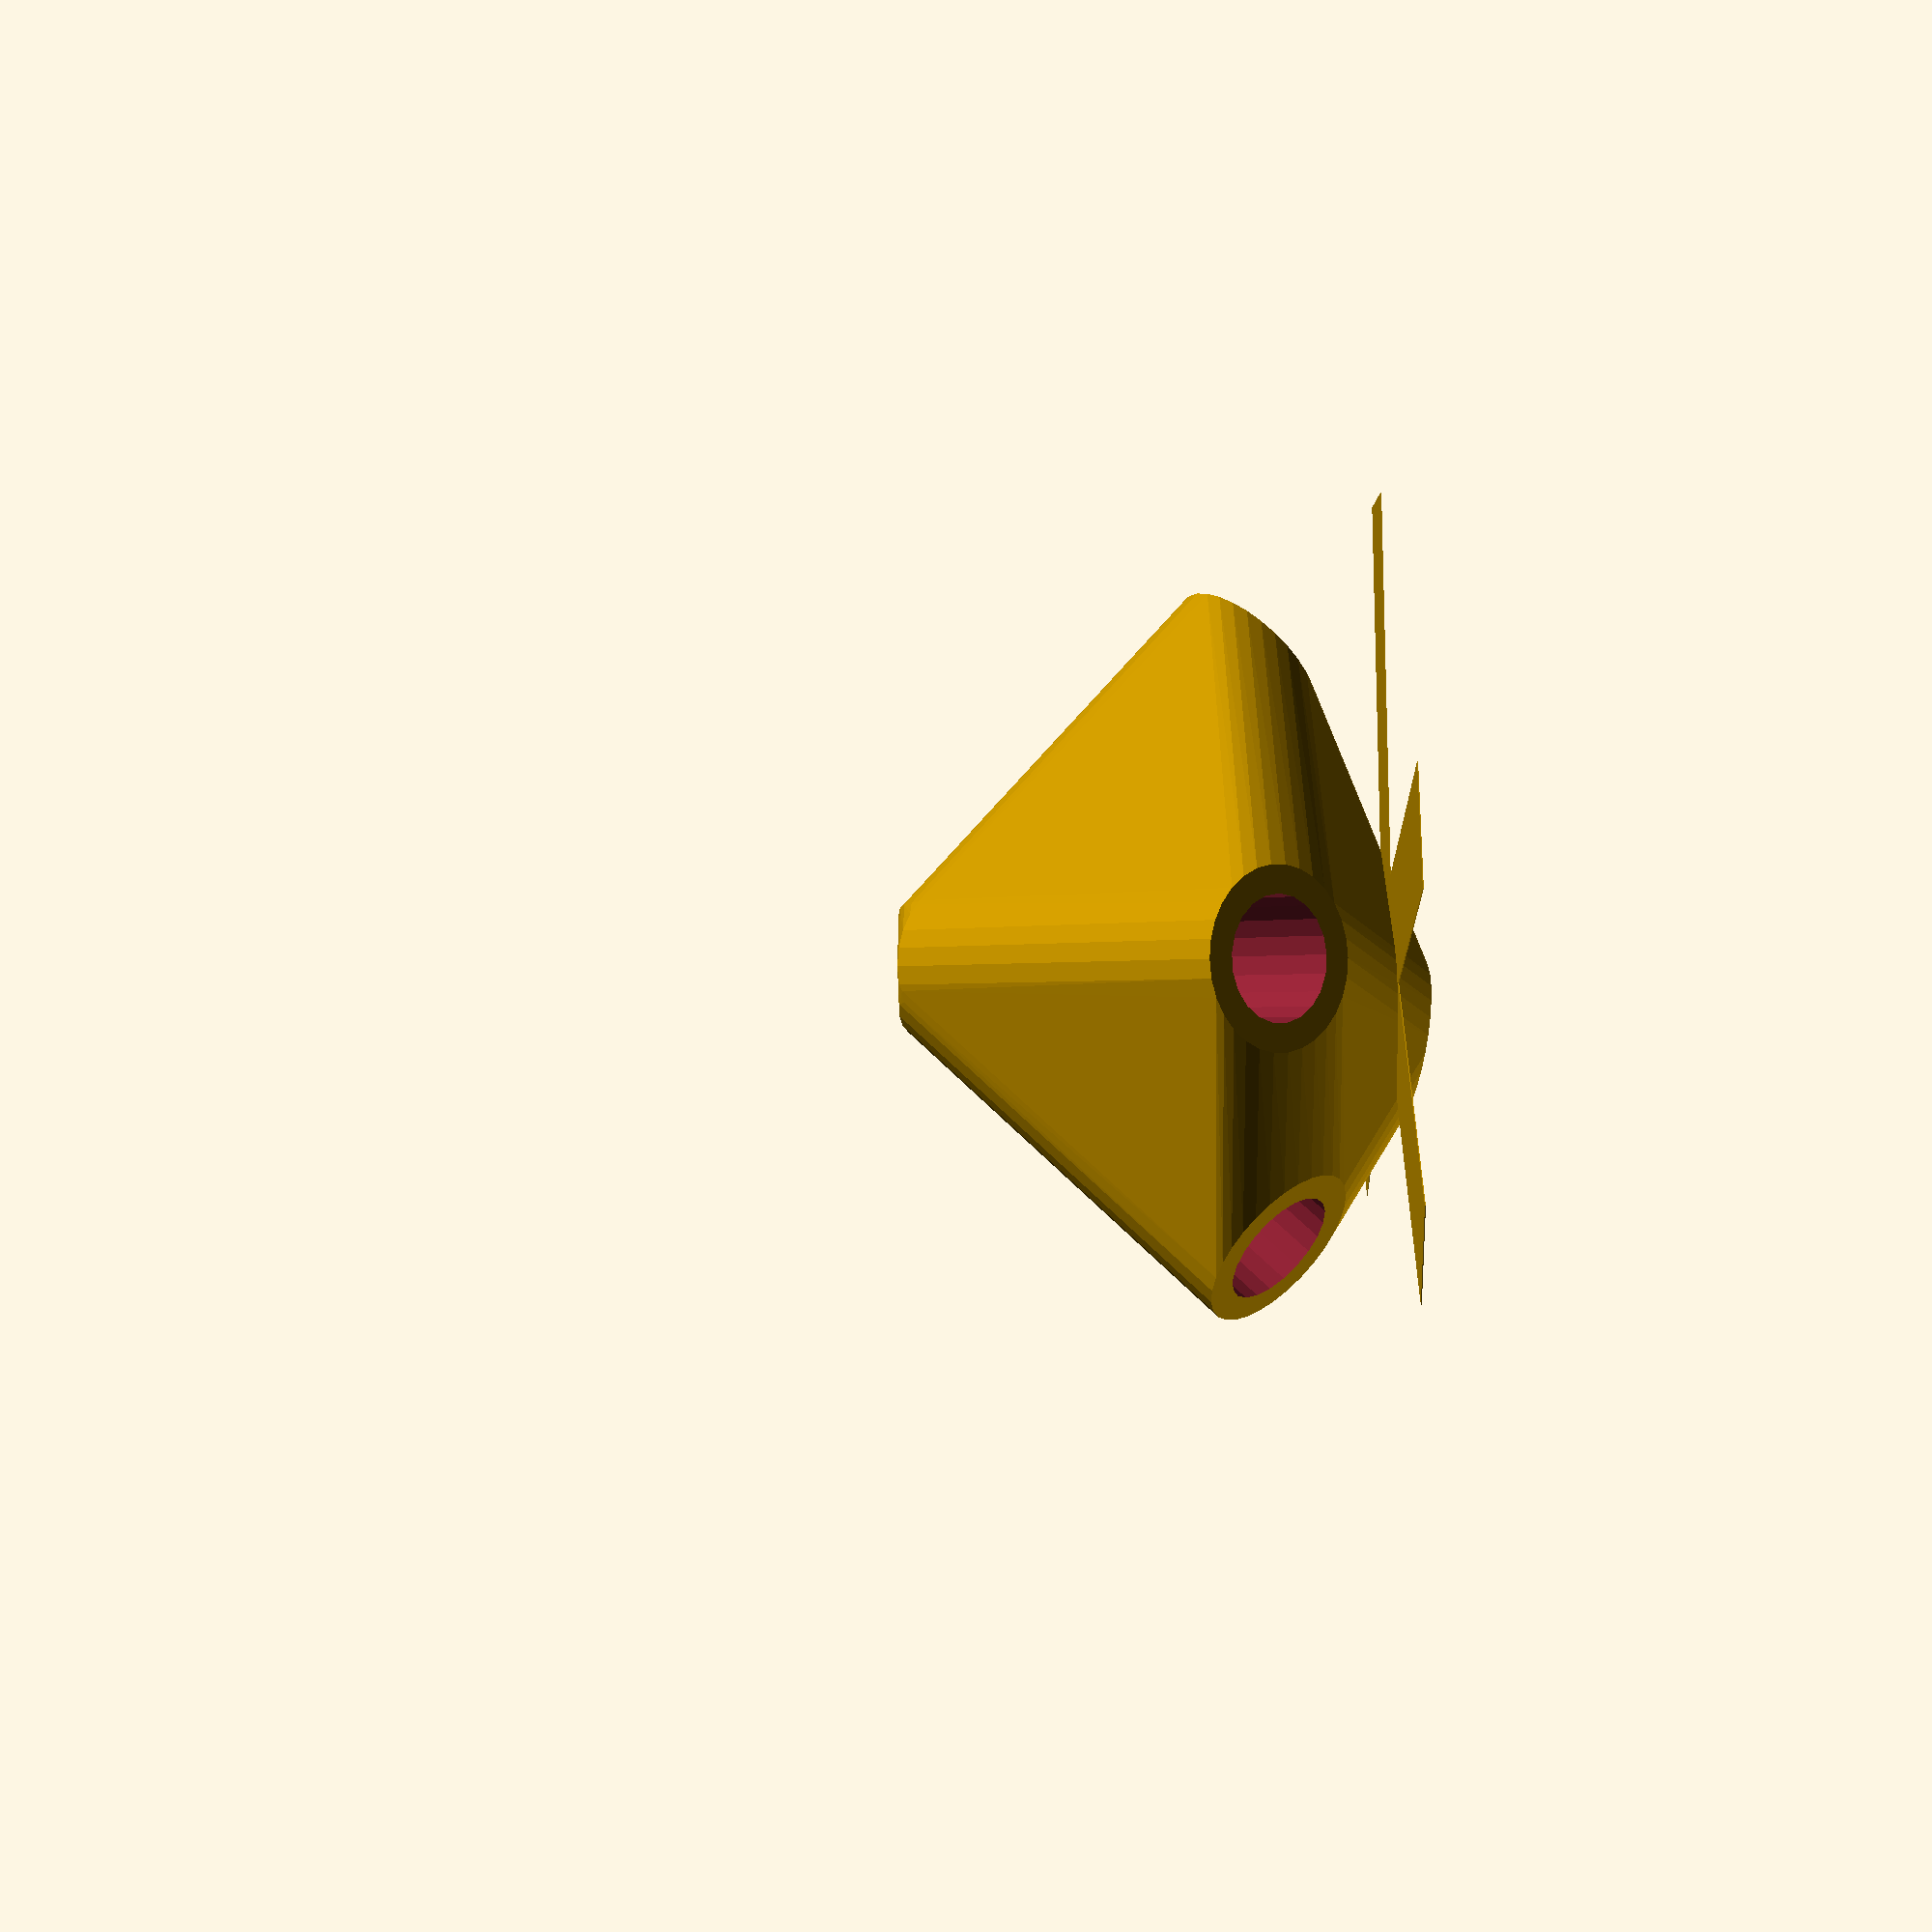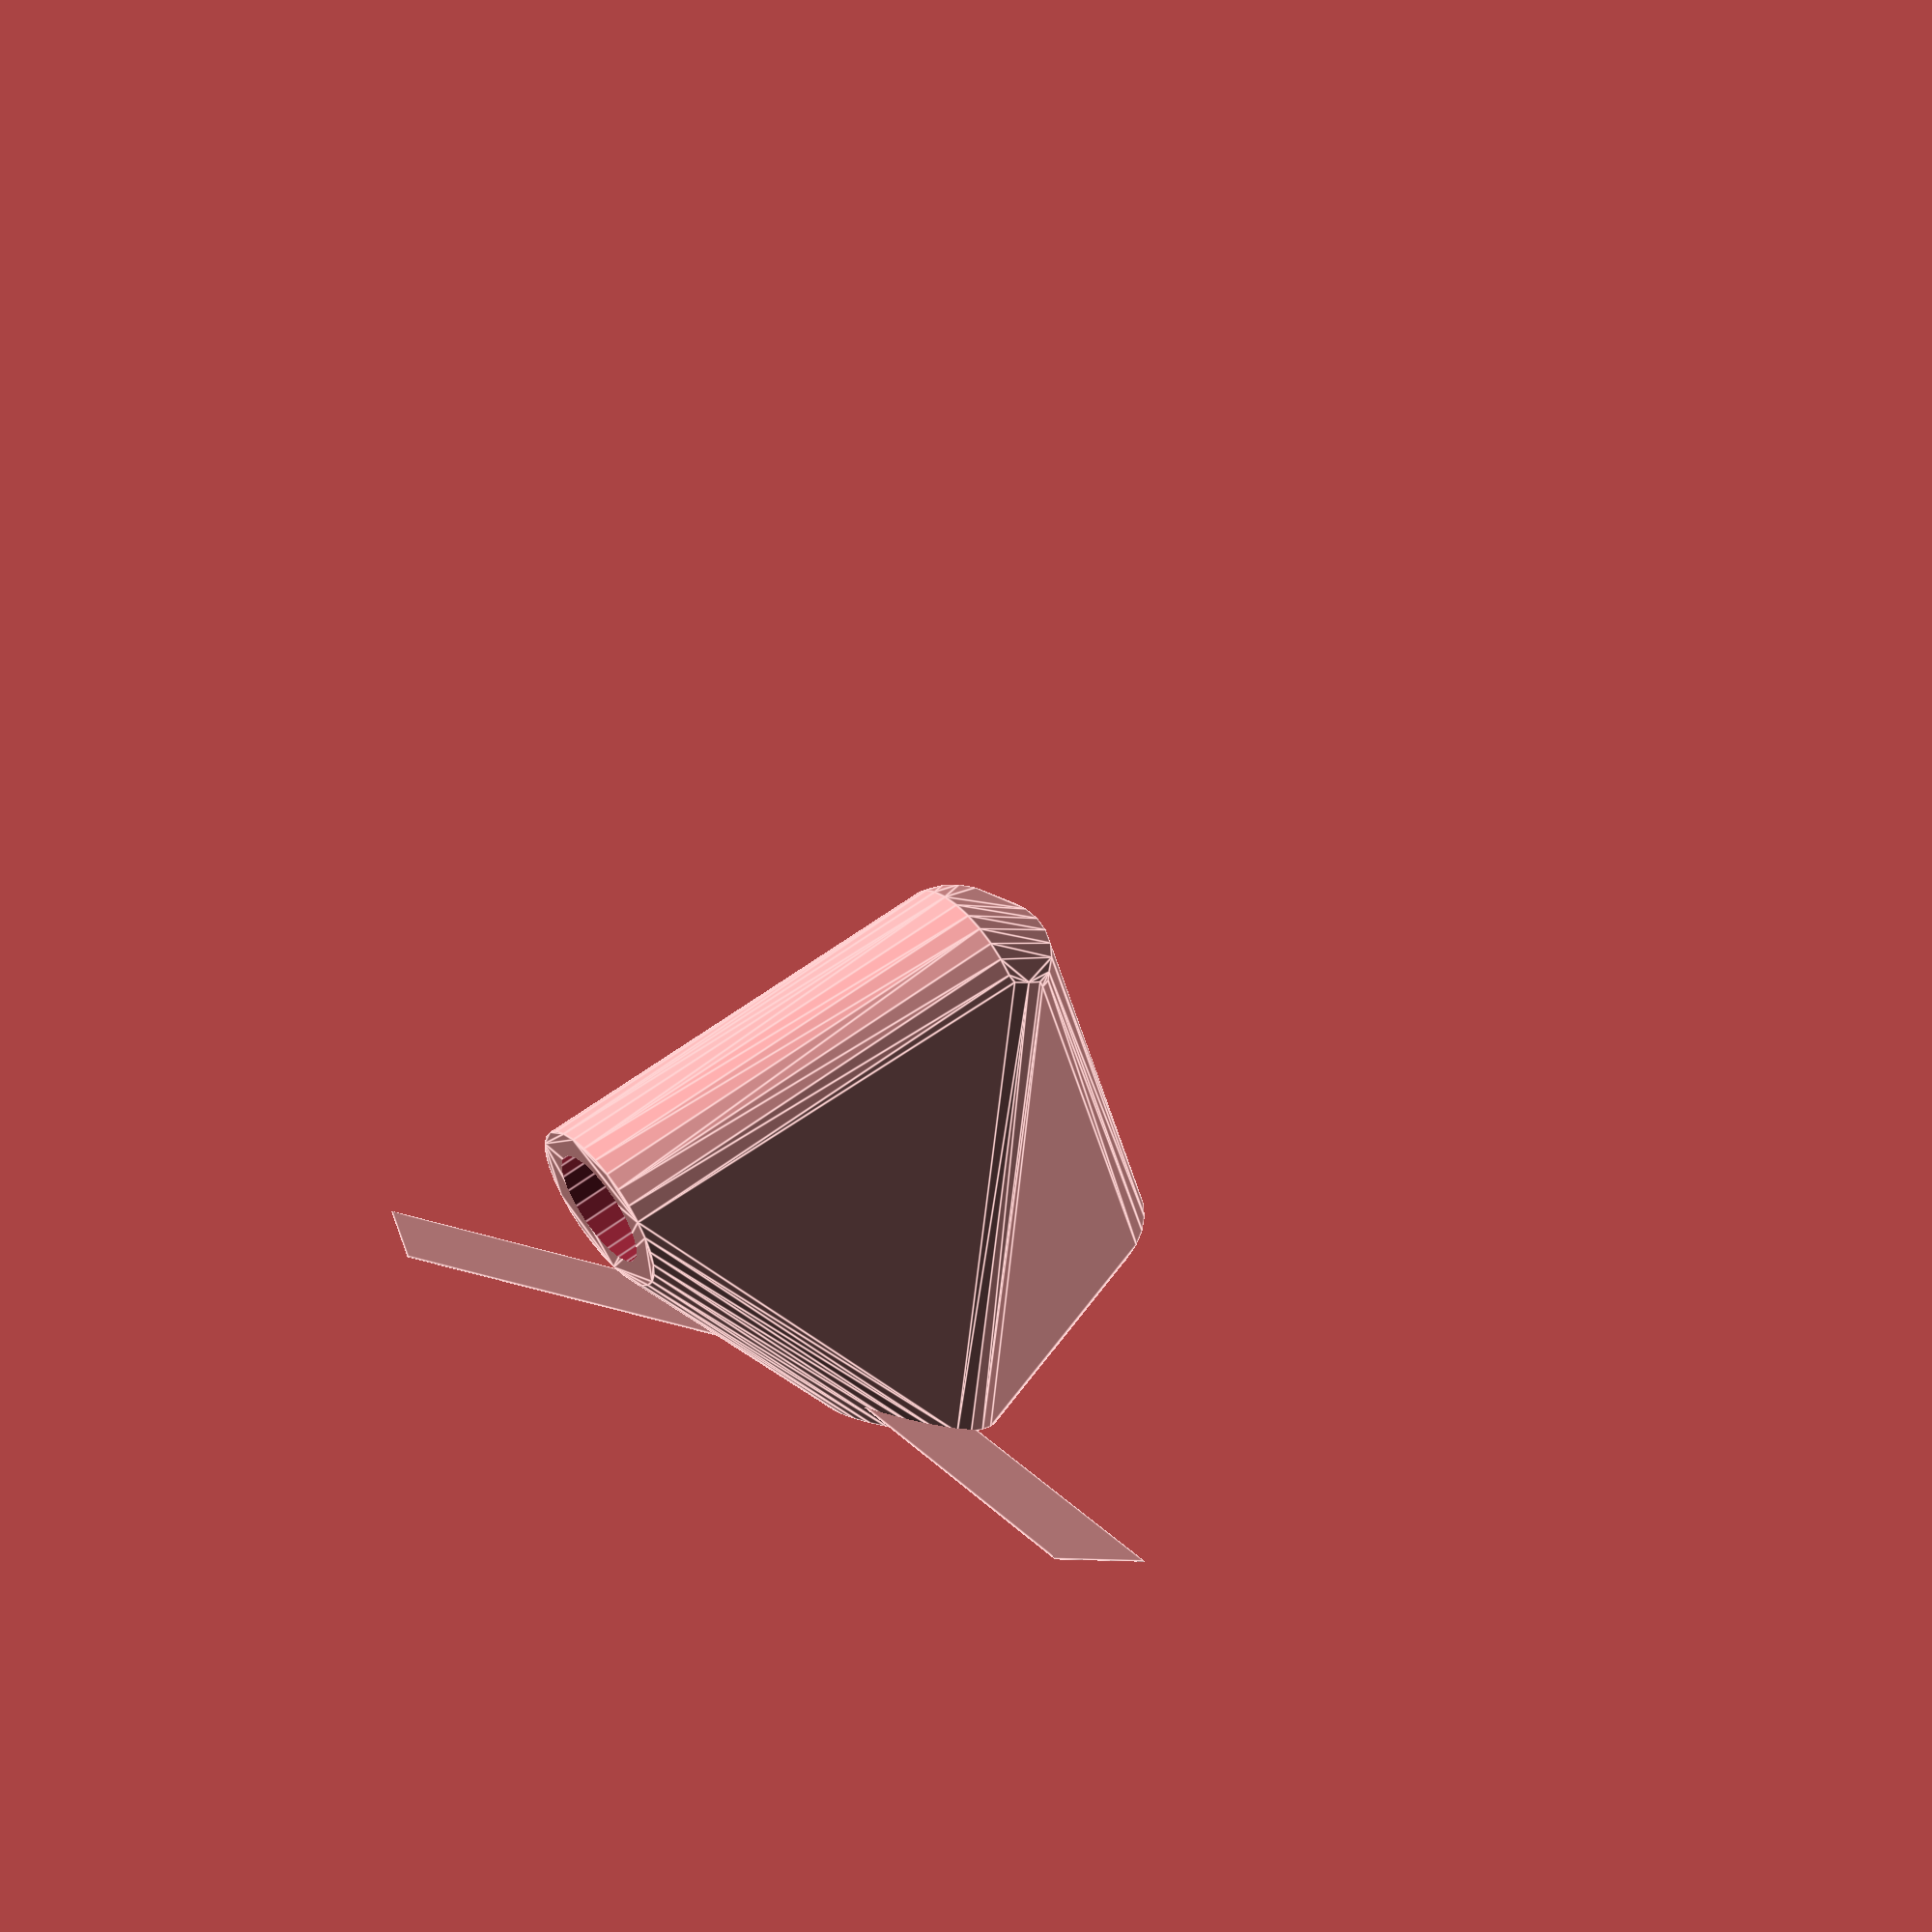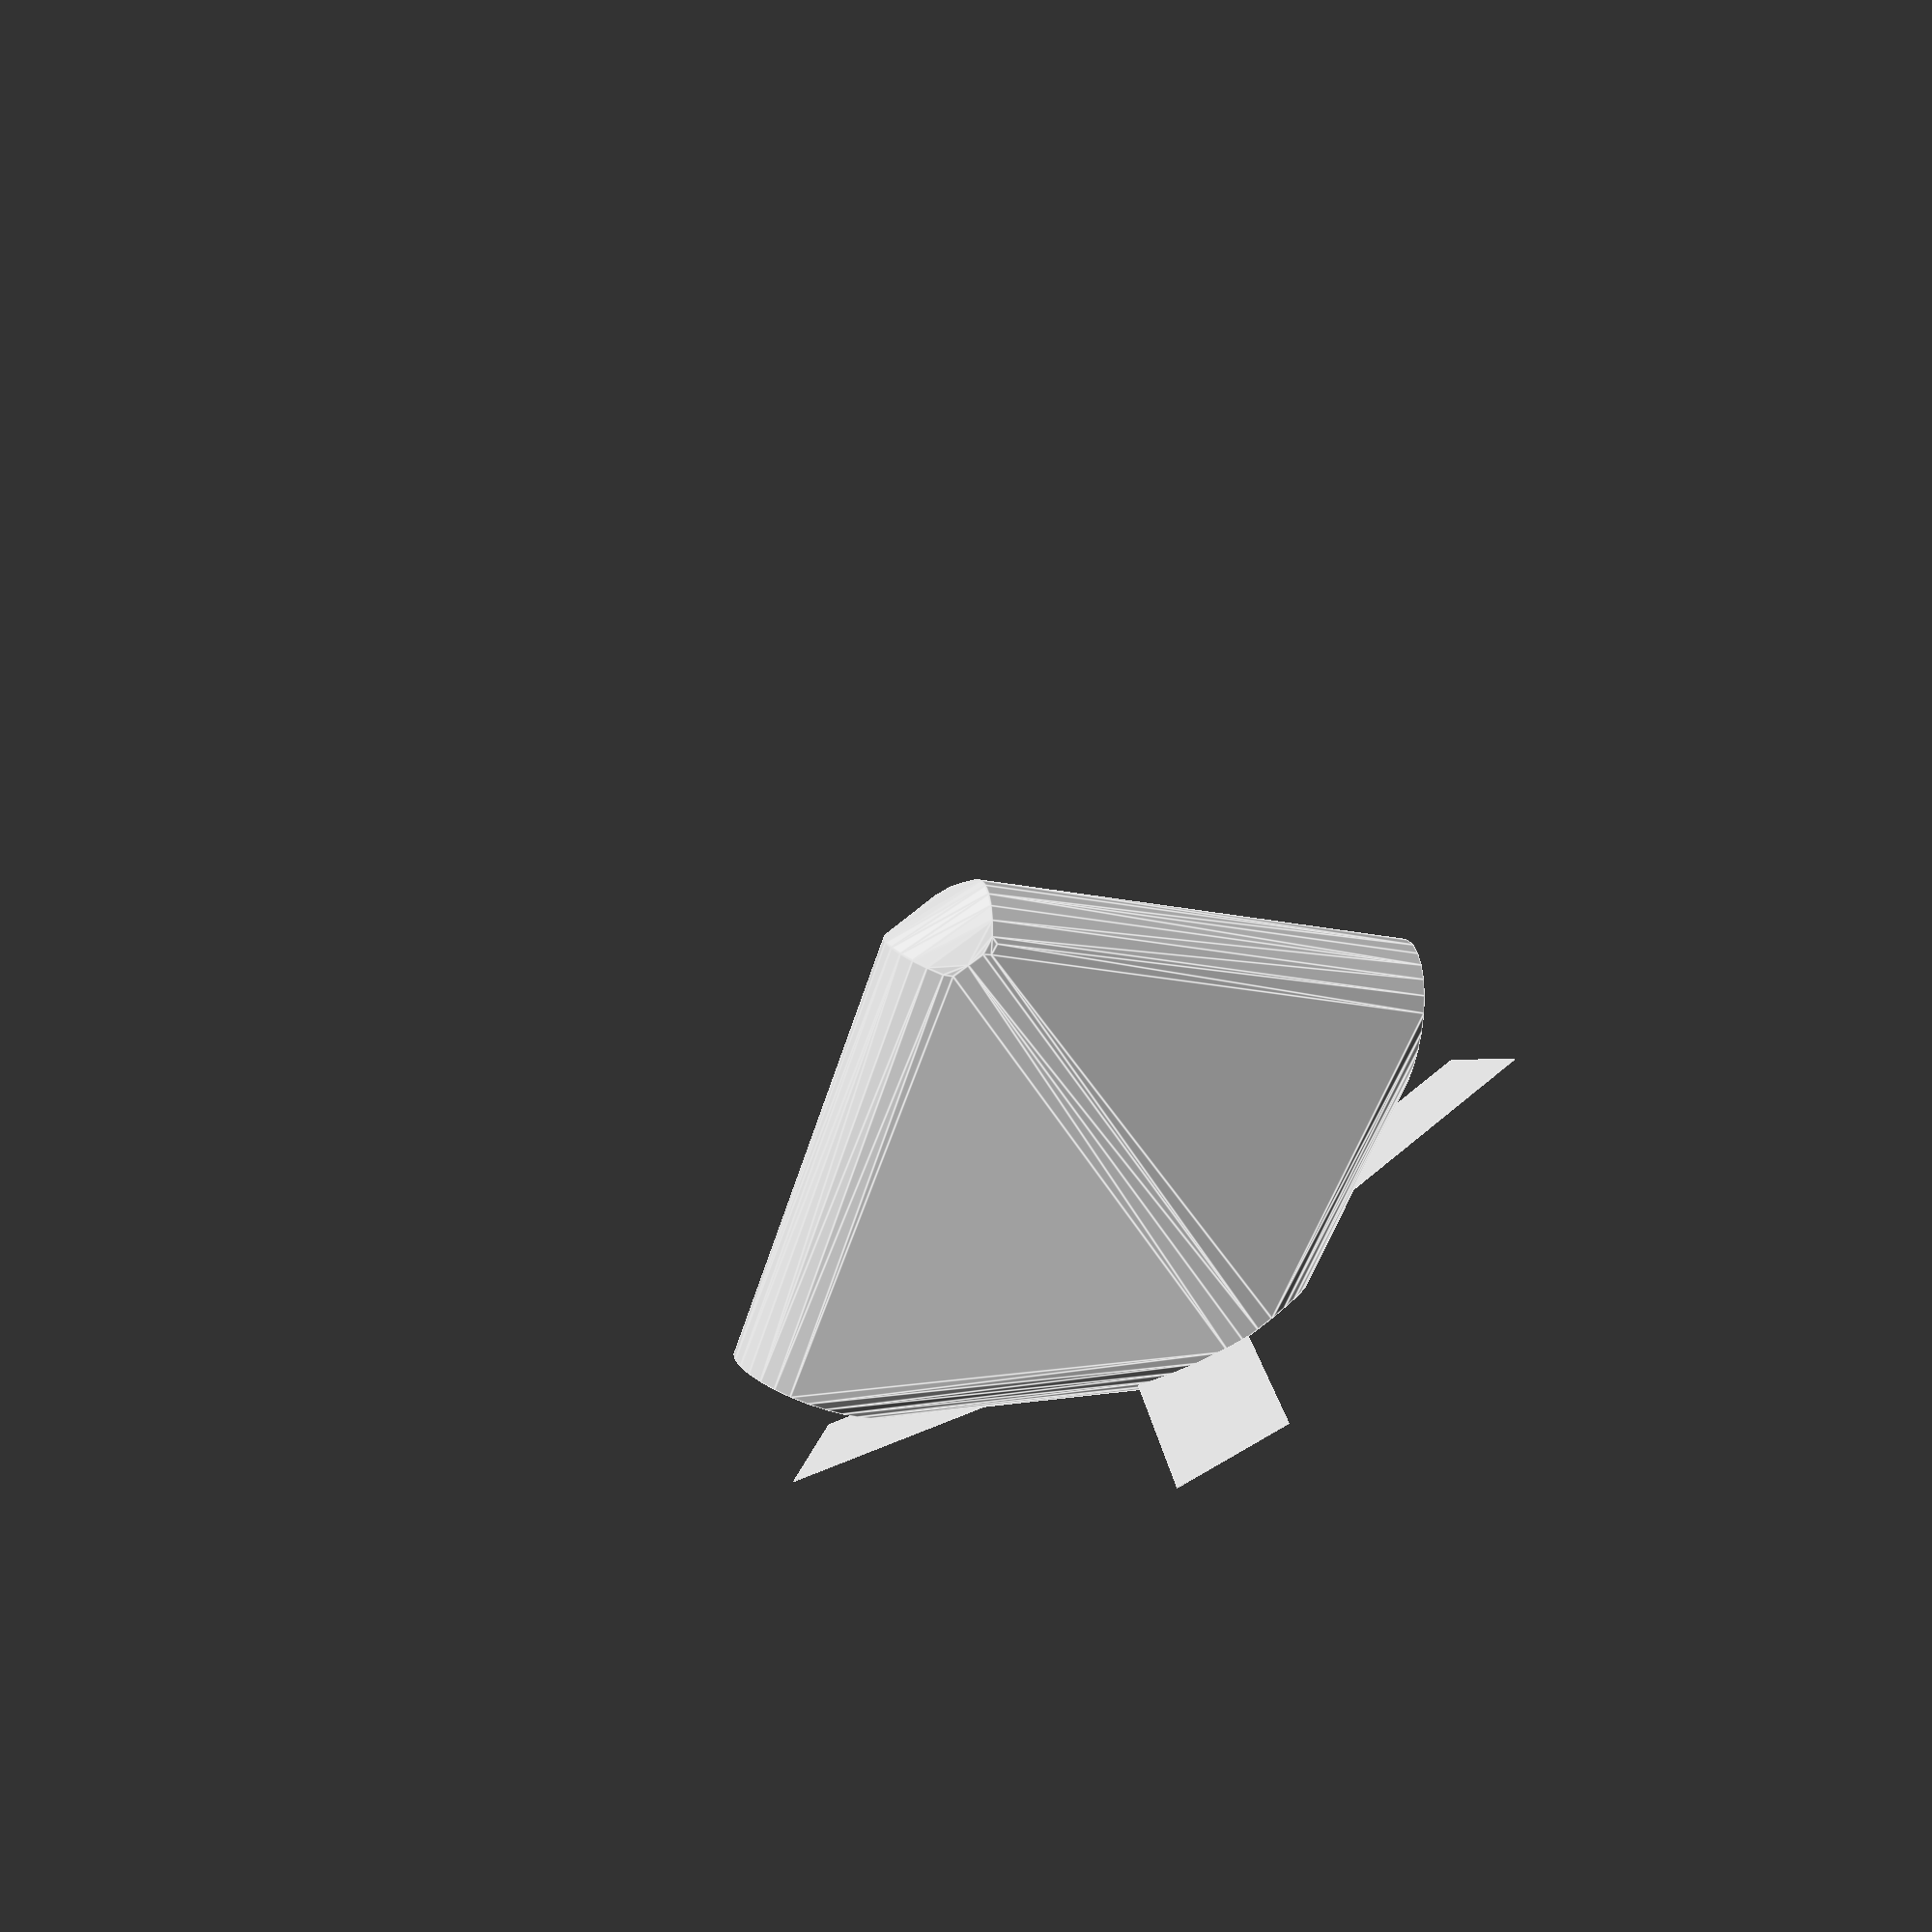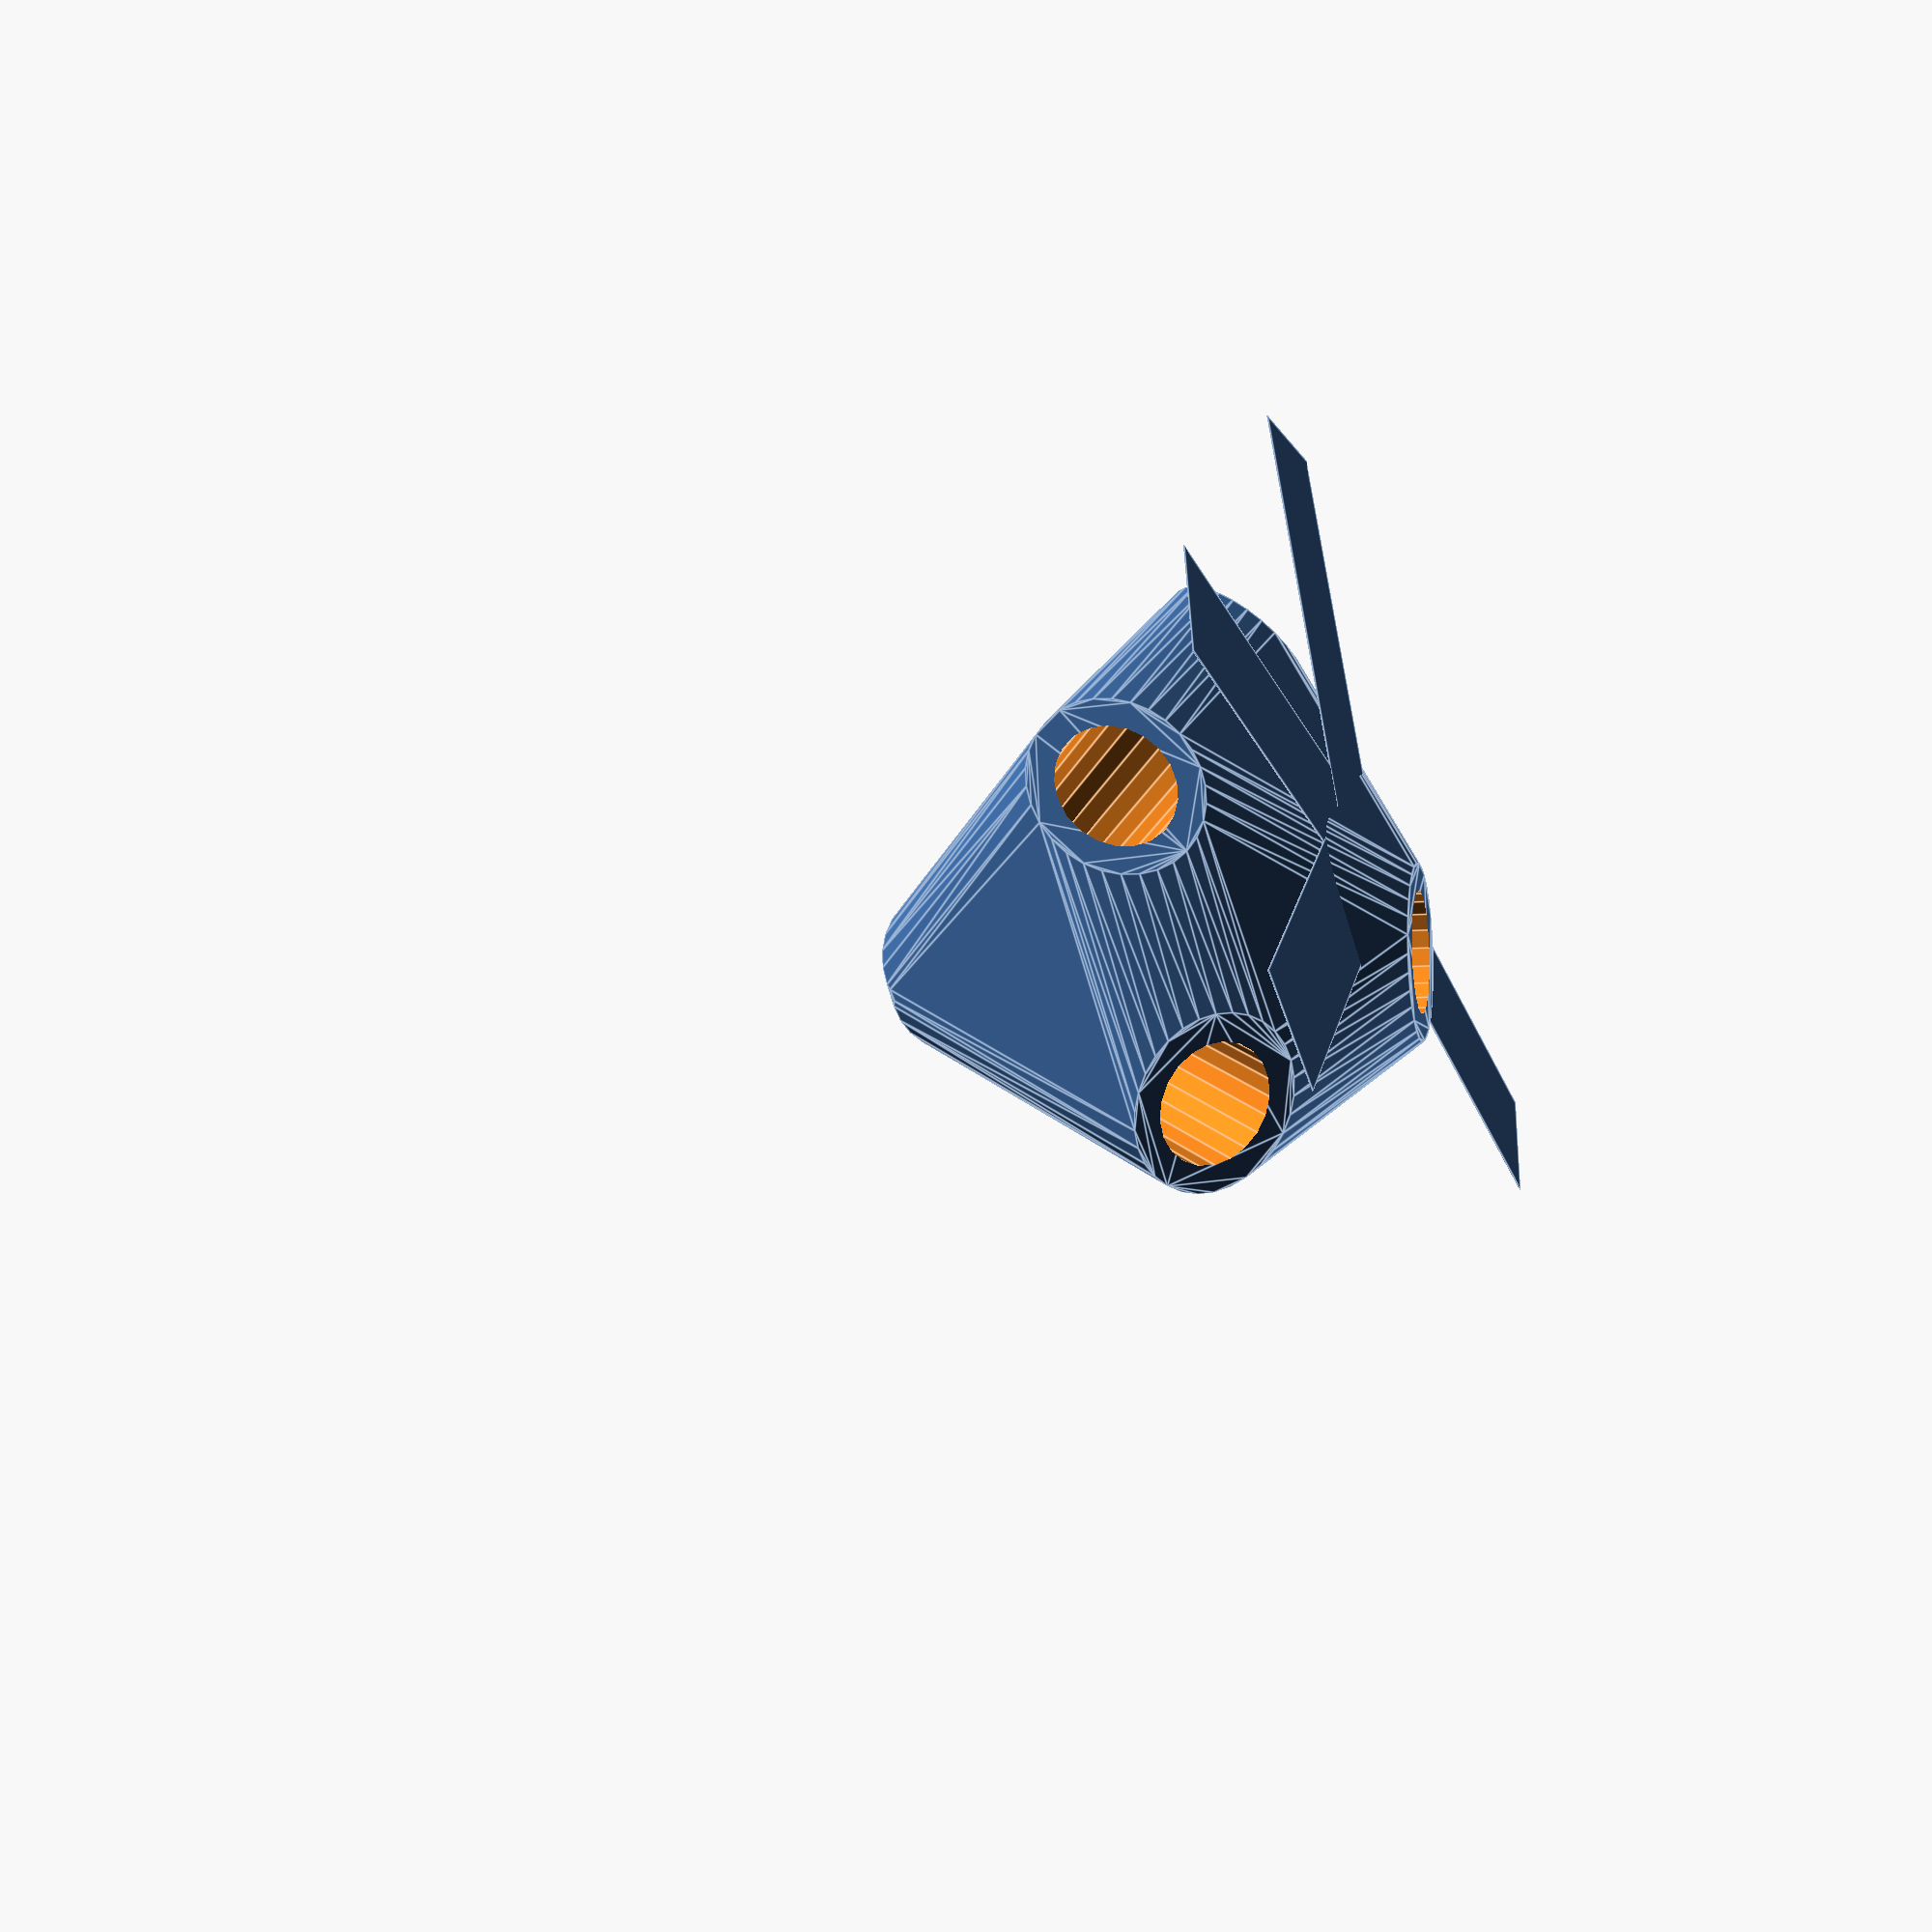
<openscad>


difference() {
	union() {
		intersection() {
			hull() {
				rotate(a = 130.2876465724, v = [0.6347616902, -0.4230287023, -0.0000002117]) {
					cylinder(h = 50, r = 9.6000000000);
				}
				rotate(a = 130.2875986927, v = [0.7226207381, 0.2443271980, -0.0000009669]) {
					cylinder(h = 50, r = 9.6000000000);
				}
				rotate(a = 165.7028126918, v = [-0.0854730468, -0.2316880950, 0.0000003172]) {
					cylinder(h = 50, r = 9.6000000000);
				}
				rotate(a = 130.2874700435, v = [-0.5402130922, 0.5385615479, 0.0000000017]) {
					cylinder(h = 50, r = 9.6000000000);
				}
			}
			sphere(r = 60);
		}
		translate(v = [0, 0, -46.1093868124]) {
			union() {
				rotate(a = -56.3190283789, v = [0, 0, 1]) {
					translate(v = [0, -6.6000000000, 0]) {
						cube(size = [50, 13.2000000000, 0.1000000000]);
					}
				}
				rotate(a = -108.6809830487, v = [0, 0, 1]) {
					translate(v = [0, -6.6000000000, 0]) {
						cube(size = [50, 13.2000000000, 0.1000000000]);
					}
				}
				rotate(a = 20.2494491587, v = [0, 0, 1]) {
					translate(v = [0, -6.6000000000, 0]) {
						cube(size = [50, 13.2000000000, 0.1000000000]);
					}
				}
				rotate(a = 134.9122832948, v = [0, 0, 1]) {
					translate(v = [0, -6.6000000000, 0]) {
						cube(size = [50, 13.2000000000, 0.1000000000]);
					}
				}
			}
		}
	}
	union() {
		rotate(a = 130.2876465724, v = [0.6347616902, -0.4230287023, -0.0000002117]) {
			translate(v = [0, 0, 25]) {
				cylinder(h = 100, r = 6.6000000000);
			}
		}
		rotate(a = 130.2875986927, v = [0.7226207381, 0.2443271980, -0.0000009669]) {
			translate(v = [0, 0, 25]) {
				cylinder(h = 100, r = 6.6000000000);
			}
		}
		rotate(a = 165.7028126918, v = [-0.0854730468, -0.2316880950, 0.0000003172]) {
			translate(v = [0, 0, 25]) {
				cylinder(h = 100, r = 6.6000000000);
			}
		}
		rotate(a = 130.2874700435, v = [-0.5402130922, 0.5385615479, 0.0000000017]) {
			translate(v = [0, 0, 25]) {
				cylinder(h = 100, r = 6.6000000000);
			}
		}
	}
}
</openscad>
<views>
elev=238.3 azim=166.9 roll=88.5 proj=p view=solid
elev=75.8 azim=185.5 roll=339.9 proj=p view=edges
elev=74.1 azim=219.4 roll=29.9 proj=p view=edges
elev=39.0 azim=309.8 roll=114.0 proj=p view=edges
</views>
